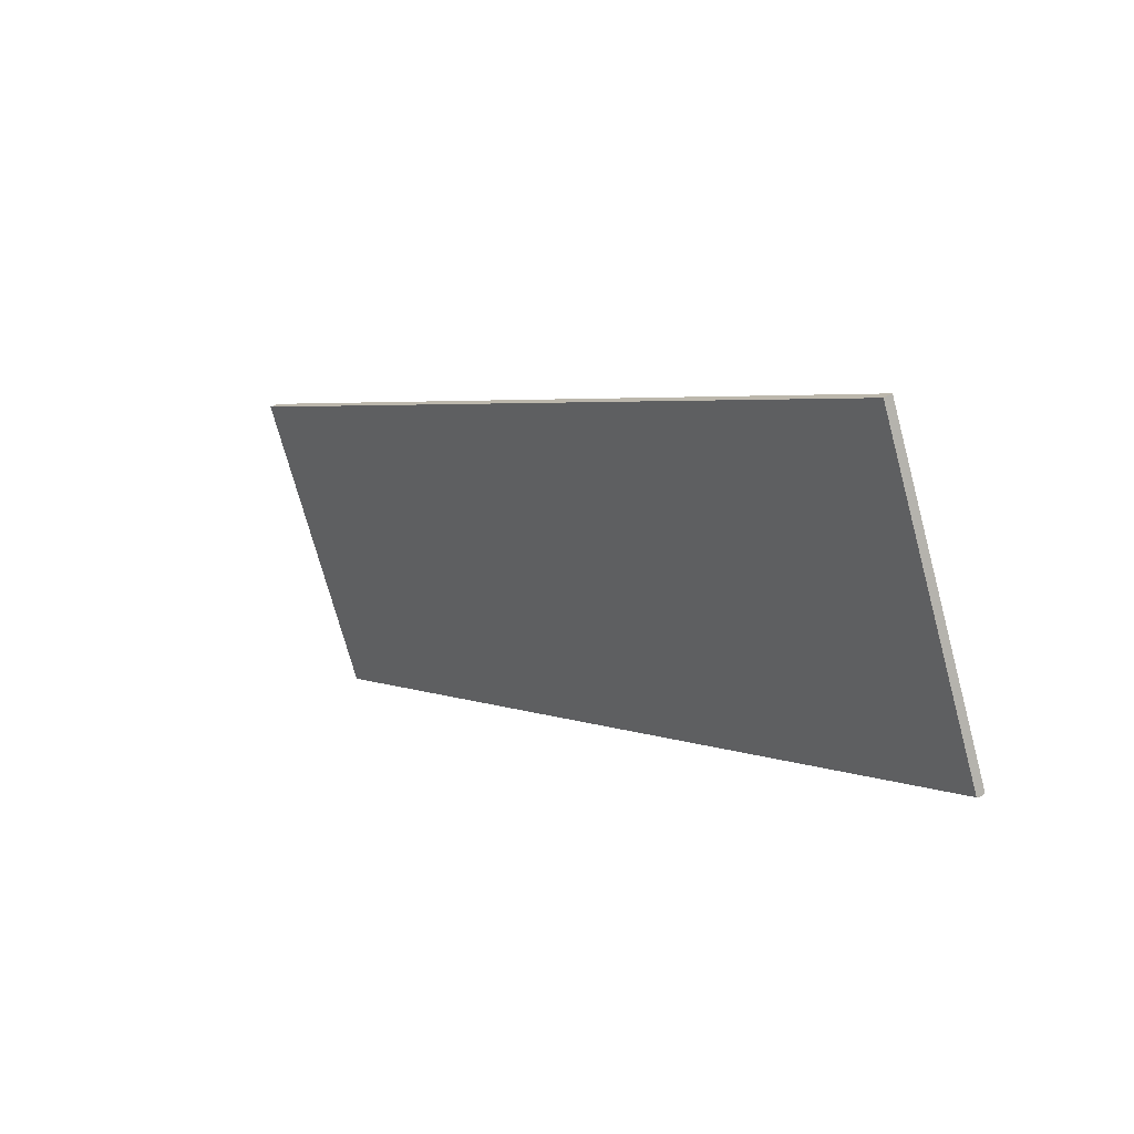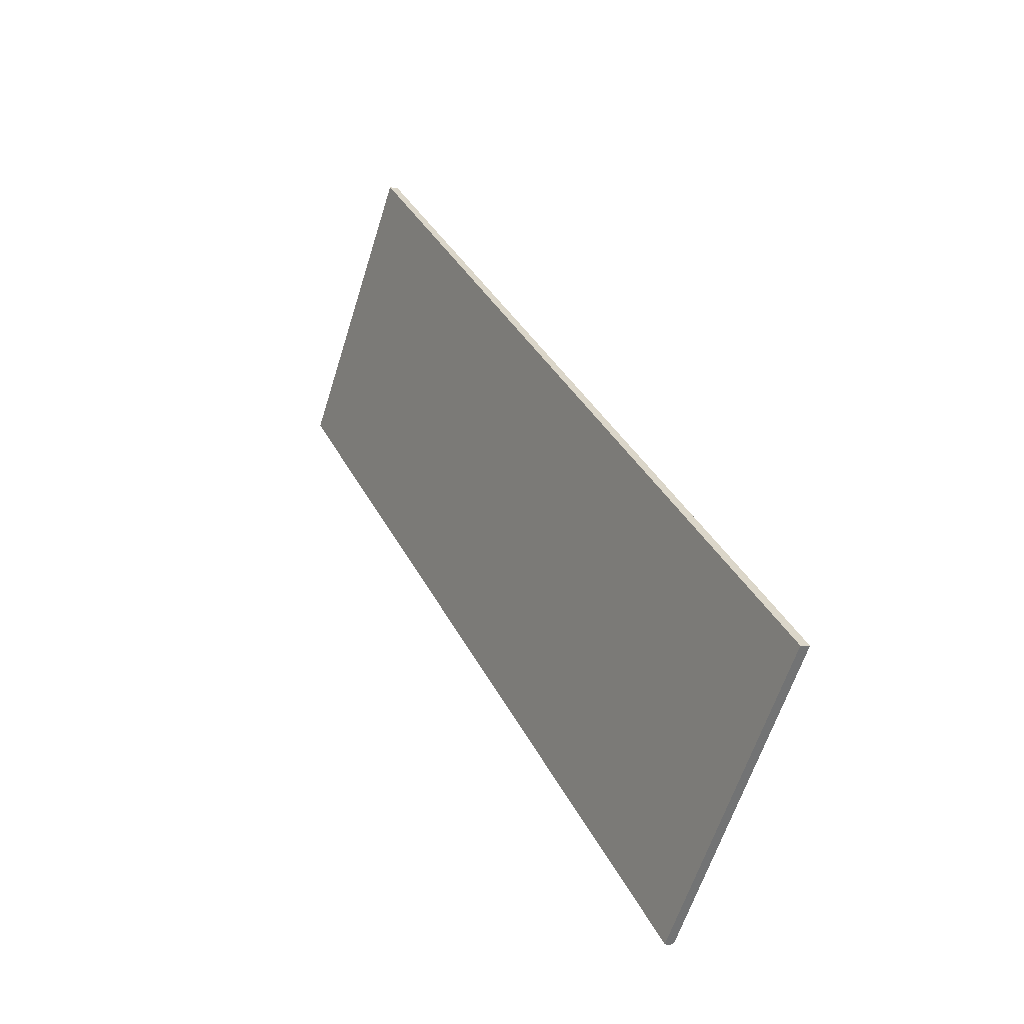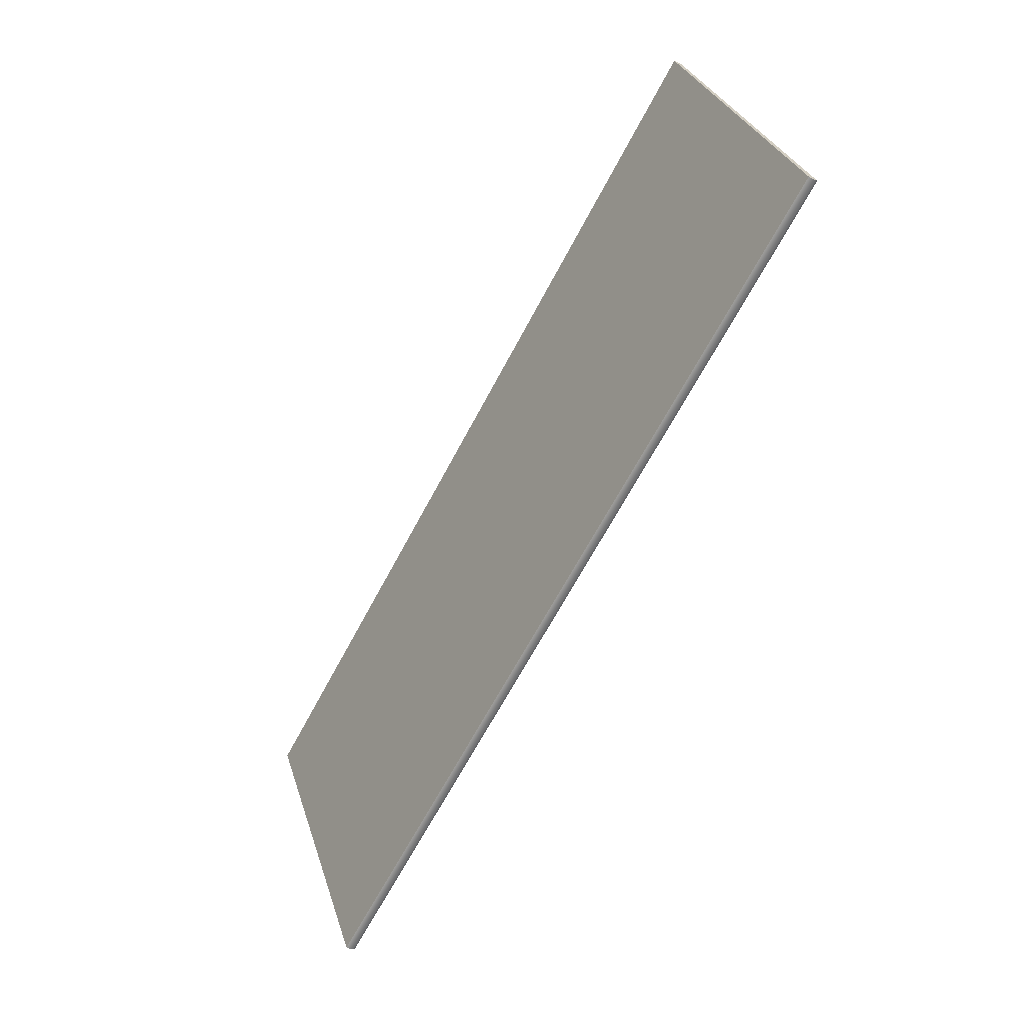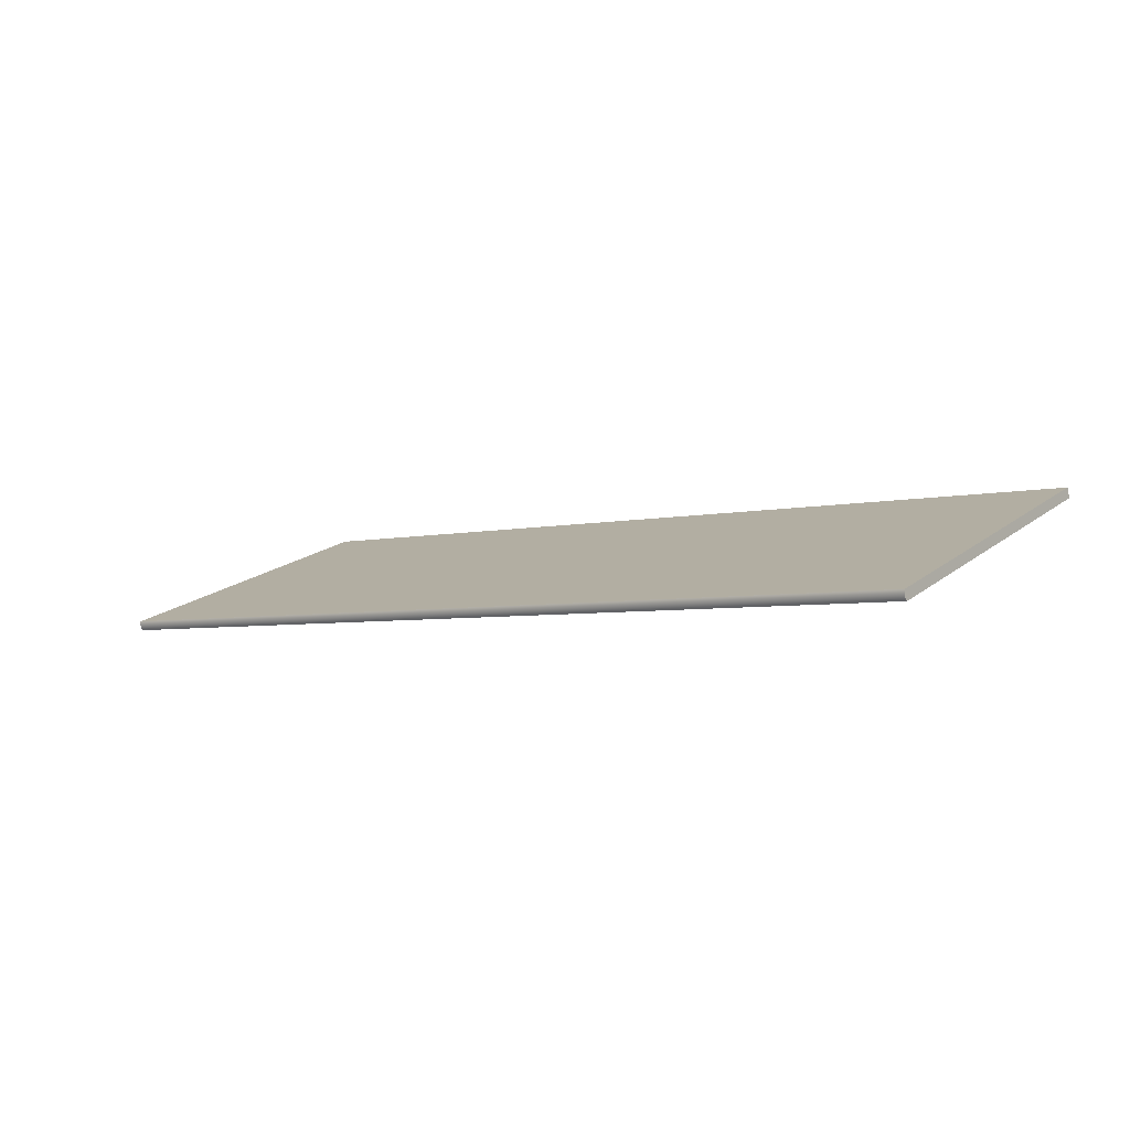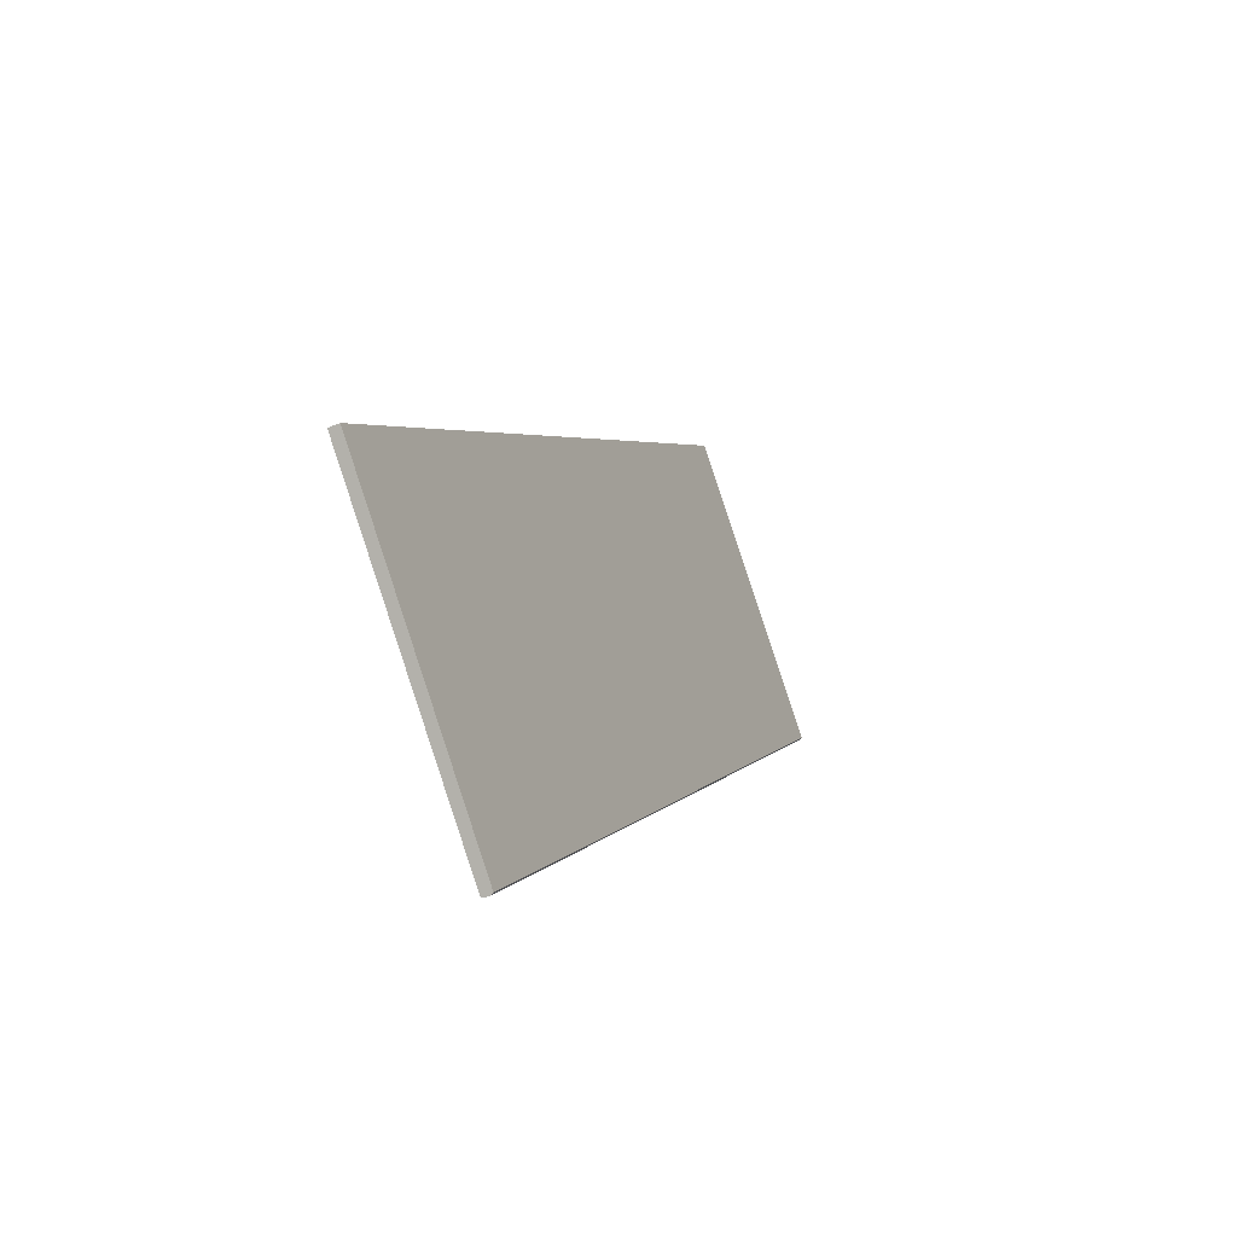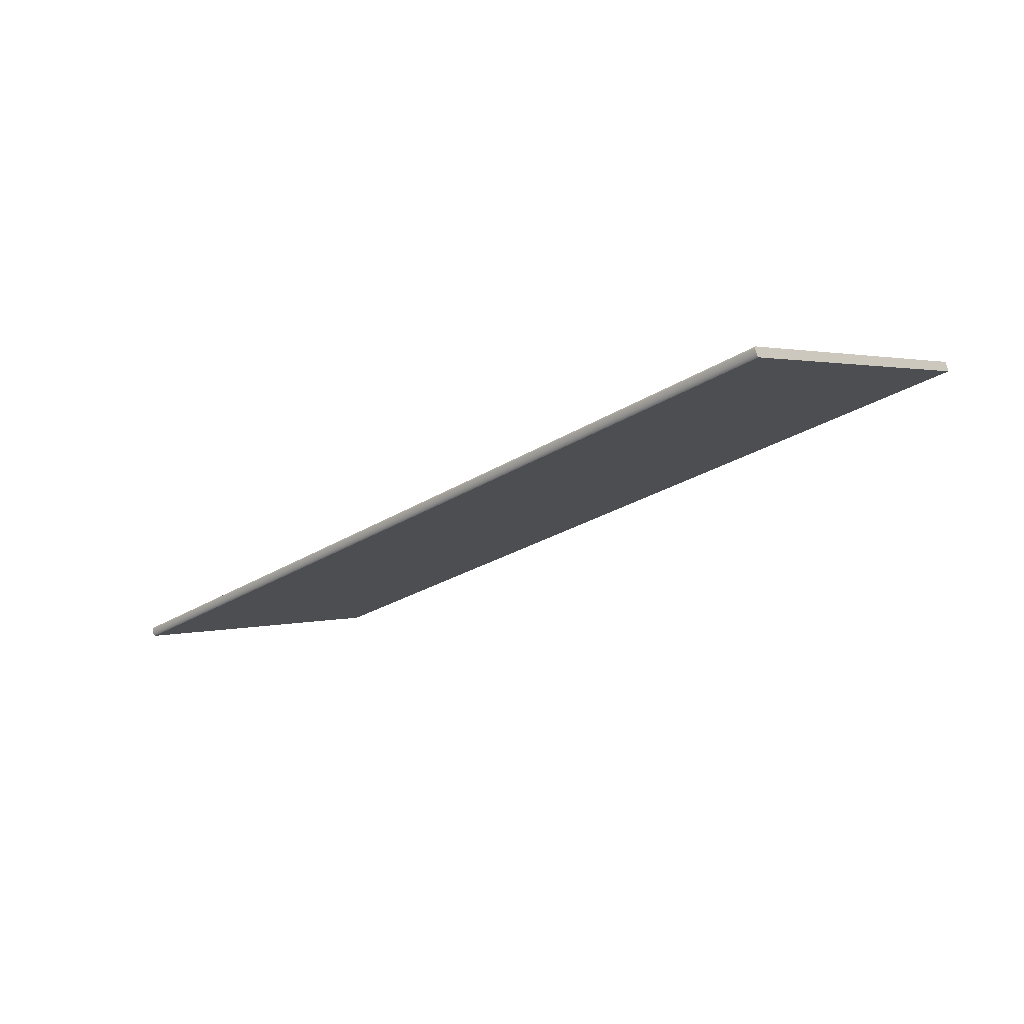
<metadata>
{"format":"obj","ext":"obj","renderer":"f3d","projection":"perspective","resolution":1024,"background":"white","views":[{"elev":4.0,"azim":53.0,"up":"+Y"},{"elev":35.7,"azim":-114.1,"up":"+Y"},{"elev":-67.0,"azim":62.0,"up":"+Y"},{"elev":-4.2,"azim":38.6,"up":"+Z"},{"elev":3.5,"azim":107.3,"up":"+Y"},{"elev":-24.9,"azim":46.2,"up":"+Z"}]}
</metadata>
<code>
o Box_19_FlapOuter_1
v 0.1132 0.1565 0.1253
v -0.12 0.1565 0.1253
v 0.1132 0.1557 0.1277
v -0.12 0.1557 0.1277
v 0.1132 0.07799 0.1
v 0.1132 0.07812 0.1007
v -0.12 0.07799 0.1
v -0.12 0.07812 0.1007
v 0.1132 0.0784 0.09883
v 0.1132 0.07895 0.09835
v -0.12 0.0784 0.09883
v -0.12 0.07895 0.09835
f 1 2 4 3
f 5 6 8 7
f 6 5 9 10
f 7 8 12 11
f 10 9 11 12
f 5 7 11 9
f 10 12 2 1
f 3 4 8 6
f 8 4 2 12
f 3 6 10 1

</code>
